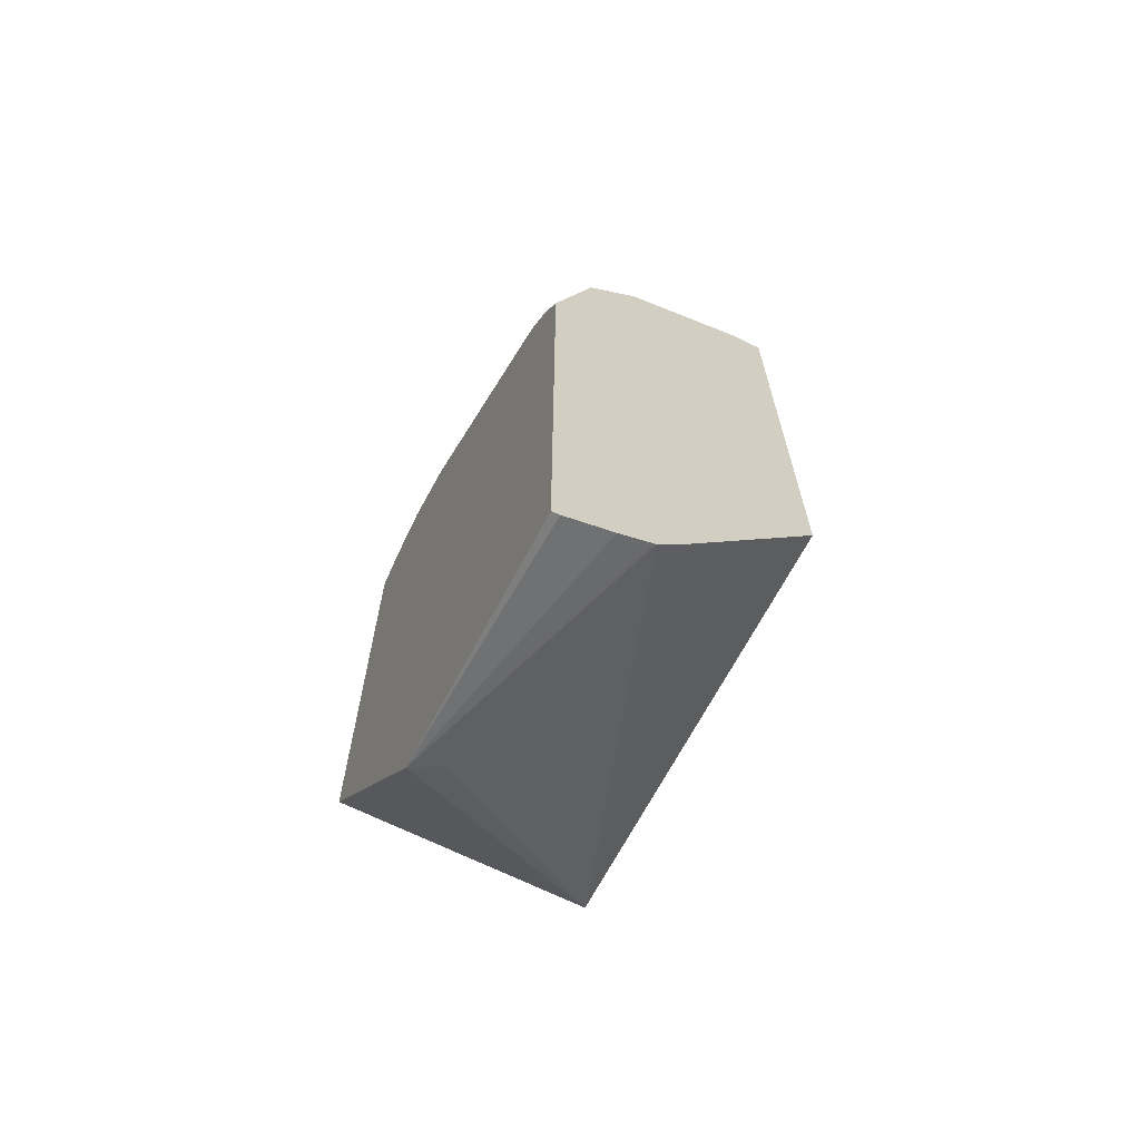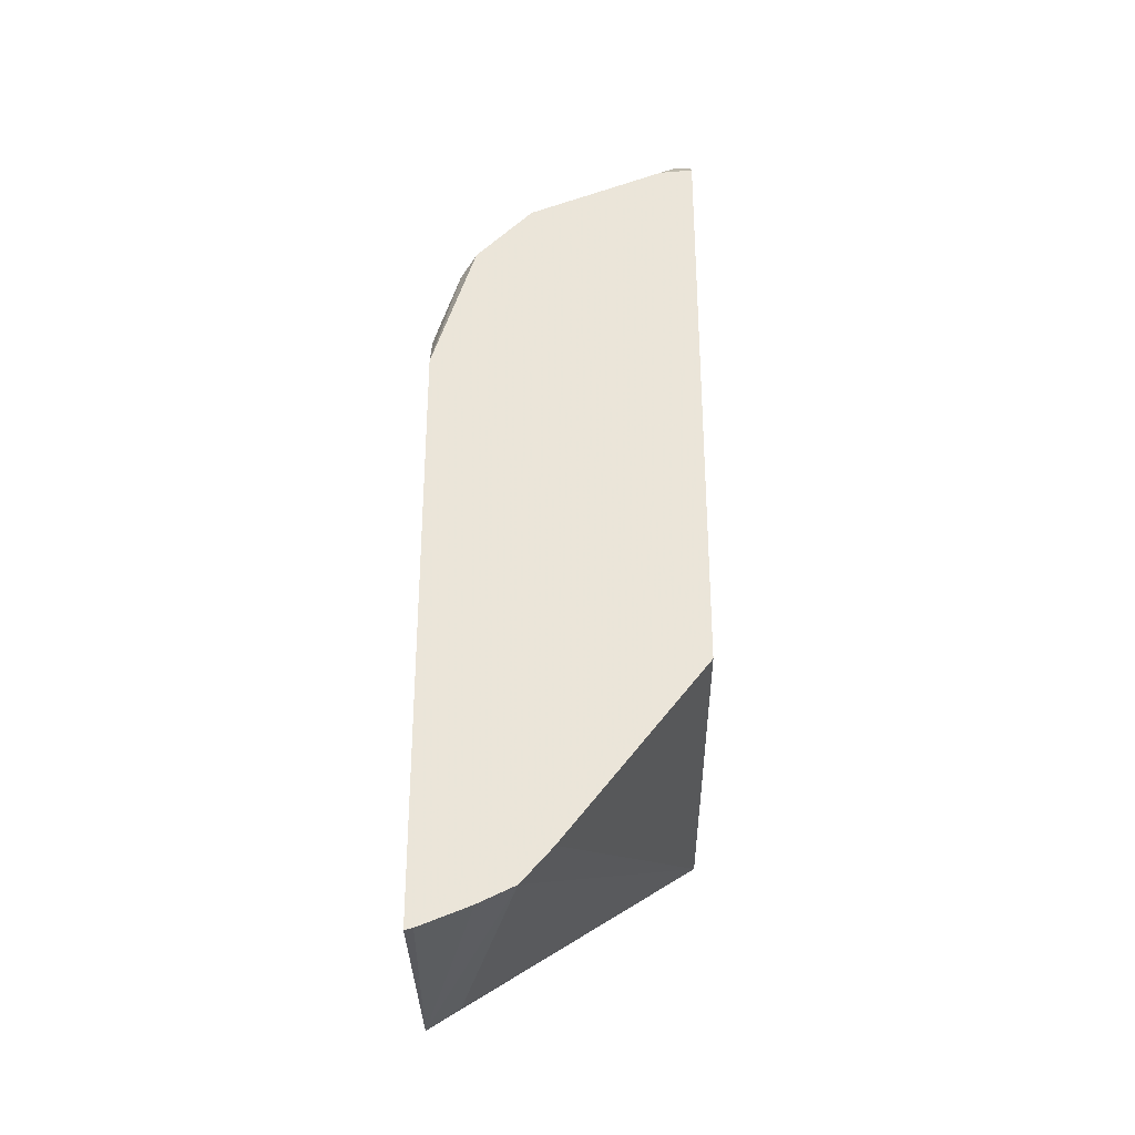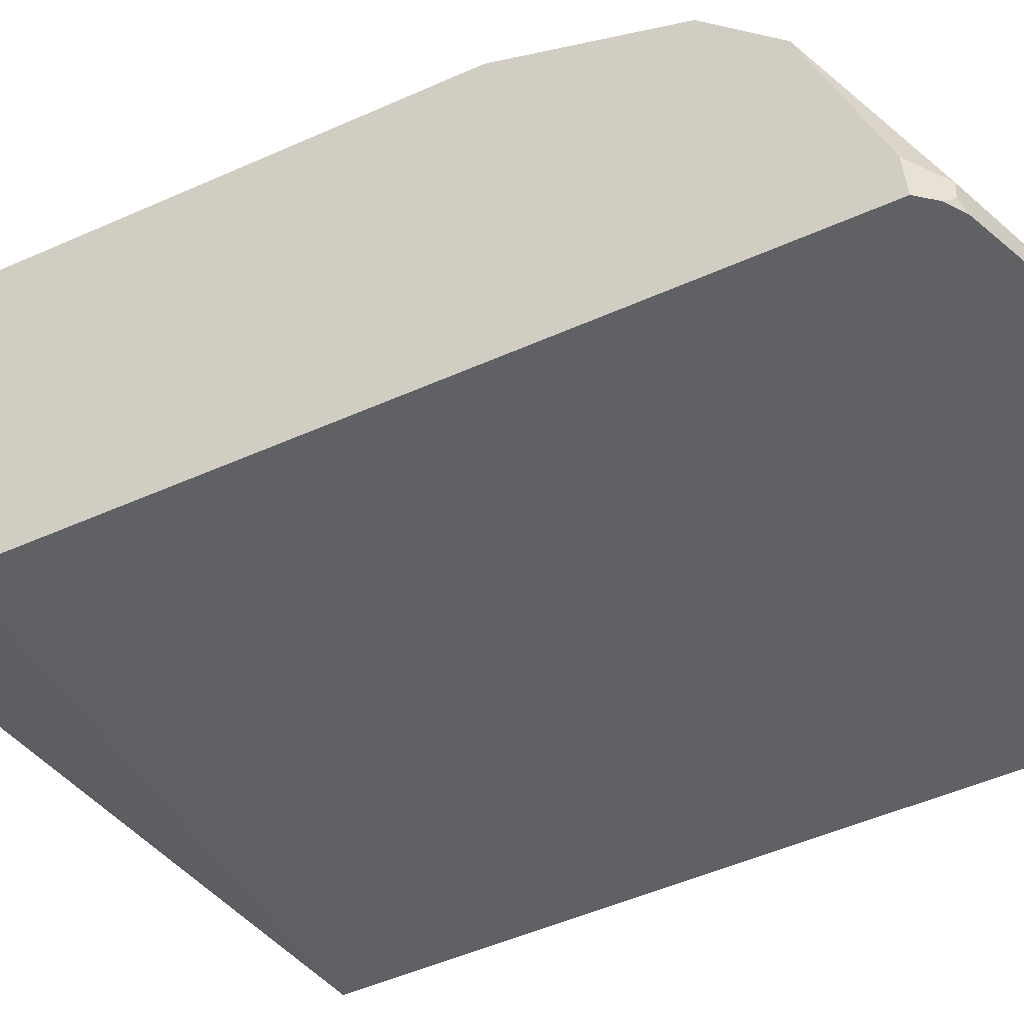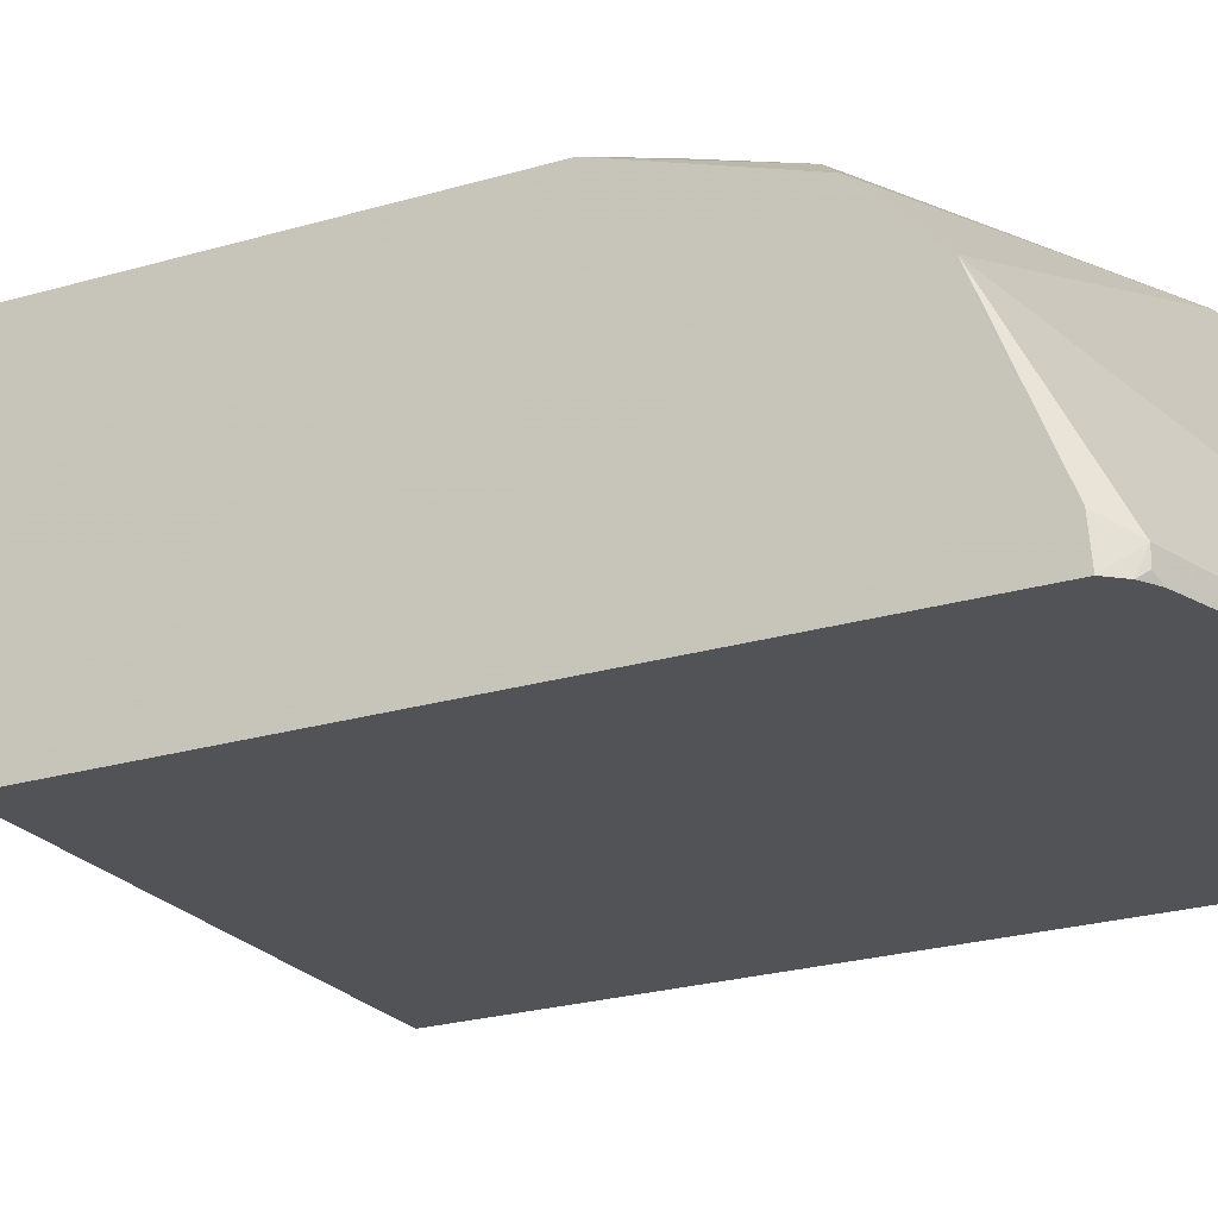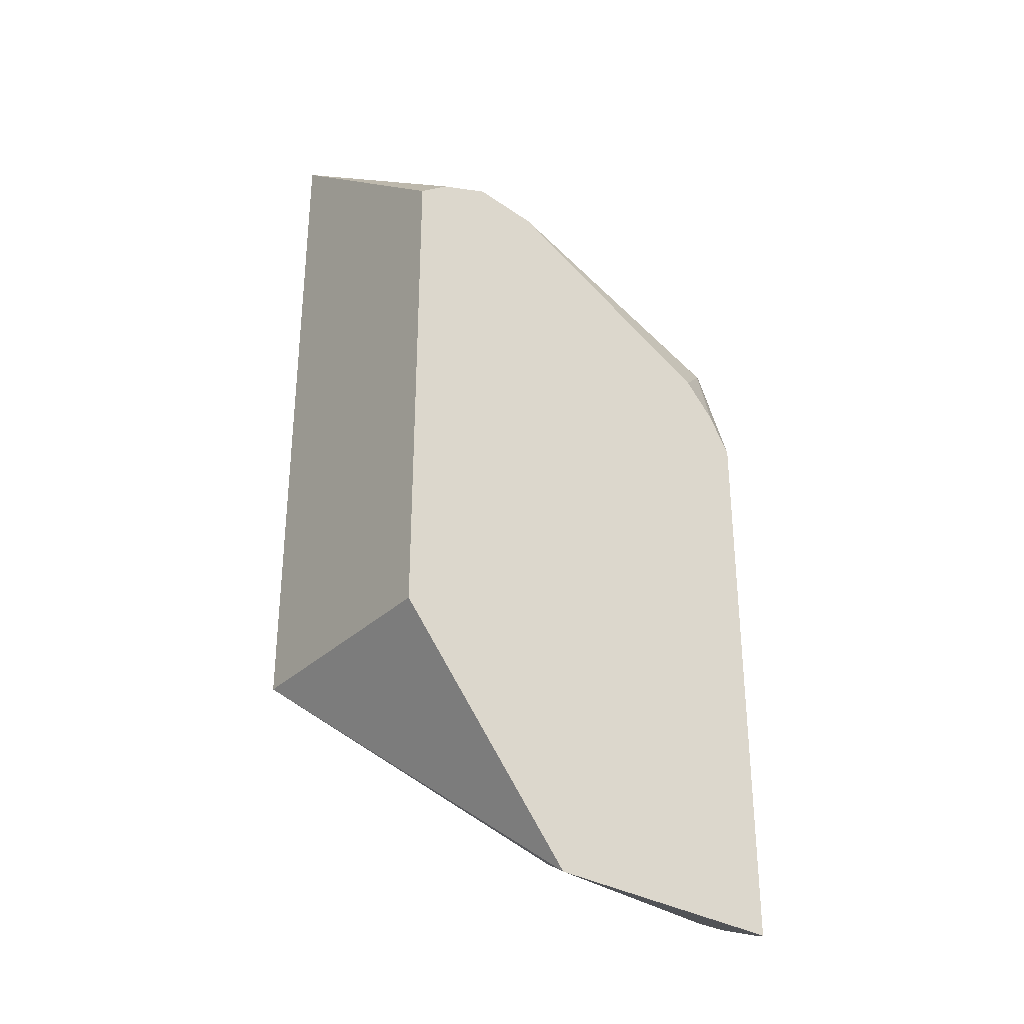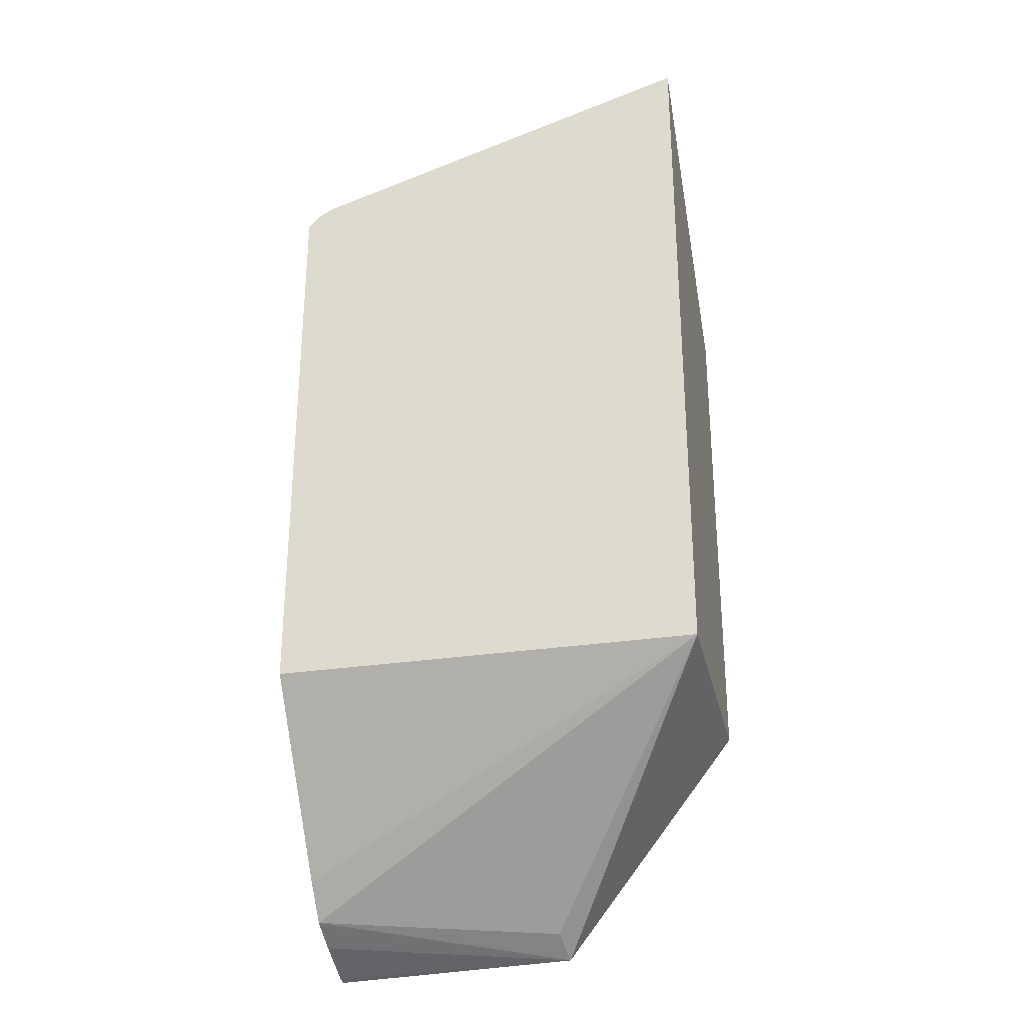
<metadata>
{"format":"obj","ext":"obj","renderer":"f3d","projection":"perspective","resolution":1024,"background":"white","views":[{"elev":-67.3,"azim":62.4,"up":"+Y"},{"elev":-33.0,"azim":90.7,"up":"+Y"},{"elev":-45.5,"azim":117.9,"up":"+Z"},{"elev":-22.4,"azim":117.7,"up":"+Z"},{"elev":-32.4,"azim":-36.1,"up":"+Y"},{"elev":-29.3,"azim":-167.4,"up":"+Y"}]}
</metadata>
<code>
v 8.298 -3.718 23.56
v 8.298 -3.651 21.53
v 9.723 -5.554 23.56
v 8.298 0.3256 23.56
v 11.69 -3.653 21.53
v 11.69 -5.046 22.61
v 11.69 -5.319 22.84
v 9.765 -5.402 23.31
v 8.298 2.017 21.53
v 11.69 -5.333 22.87
v 11.69 -5.453 23.12
v 11.69 -5.61 23.5
v 11.69 -5.625 23.56
v 8.535 0.5052 23.56
v 11.69 0.8732 21.53
v 8.932 0.657 23.56
v 9.439 0.571 23.56
v 8.353 2.005 21.53
v 11.69 -1.048 23.56
v 11.6 0.975 21.53
v 11.56 1.021 21.68
v 11.69 0.8501 21.79
v 11.26 -0.4441 23.56
v 11.57 -0.1262 23.36
v 11.69 -0.002759 23.23
v 11.69 0.4319 22.81
v 11.49 1.041 21.53
v 11.51 -0.7269 23.56
v 11.56 1.021 21.58
f 1 2 3
f 1 3 13
f 1 13 19
f 1 19 28
f 1 28 23
f 1 23 17
f 1 17 16
f 1 16 14
f 1 14 4
f 1 4 9
f 1 9 2
f 2 5 6
f 2 6 7
f 2 7 8
f 2 8 3
f 2 9 18
f 2 18 27
f 2 27 20
f 2 20 15
f 2 15 5
f 3 8 7
f 3 7 10
f 3 10 11
f 3 11 12
f 3 12 13
f 4 14 9
f 5 15 22
f 5 22 26
f 5 26 25
f 5 25 19
f 5 19 13
f 5 13 12
f 5 12 11
f 5 11 10
f 5 10 7
f 5 7 6
f 9 14 16
f 9 16 17
f 9 17 18
f 15 20 21
f 15 21 22
f 17 23 24
f 17 24 25
f 17 25 26
f 17 26 18
f 18 21 27
f 18 26 21
f 19 25 24
f 19 24 28
f 20 27 29
f 20 29 21
f 21 29 27
f 21 26 22
f 23 28 24

</code>
